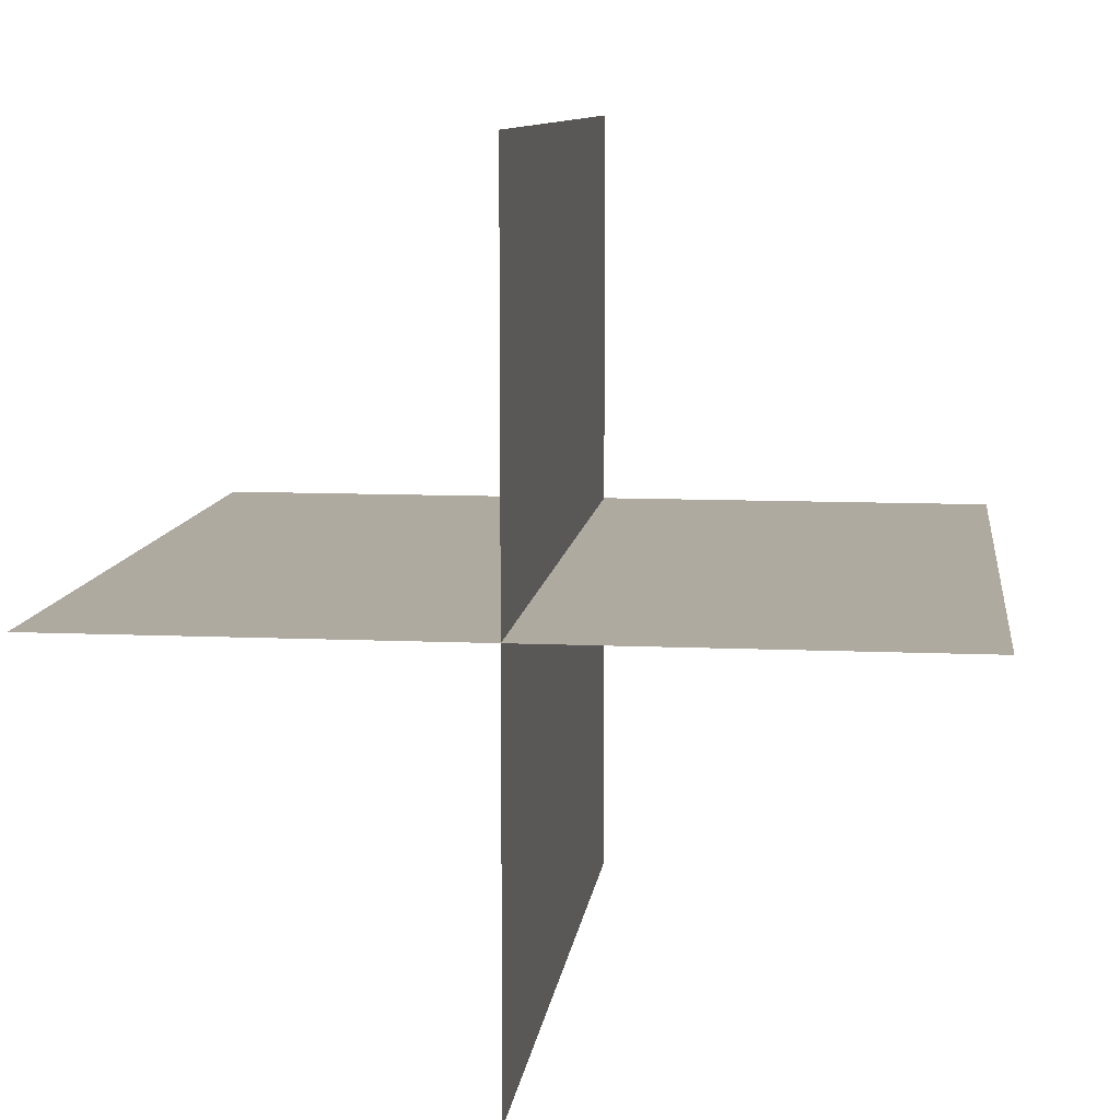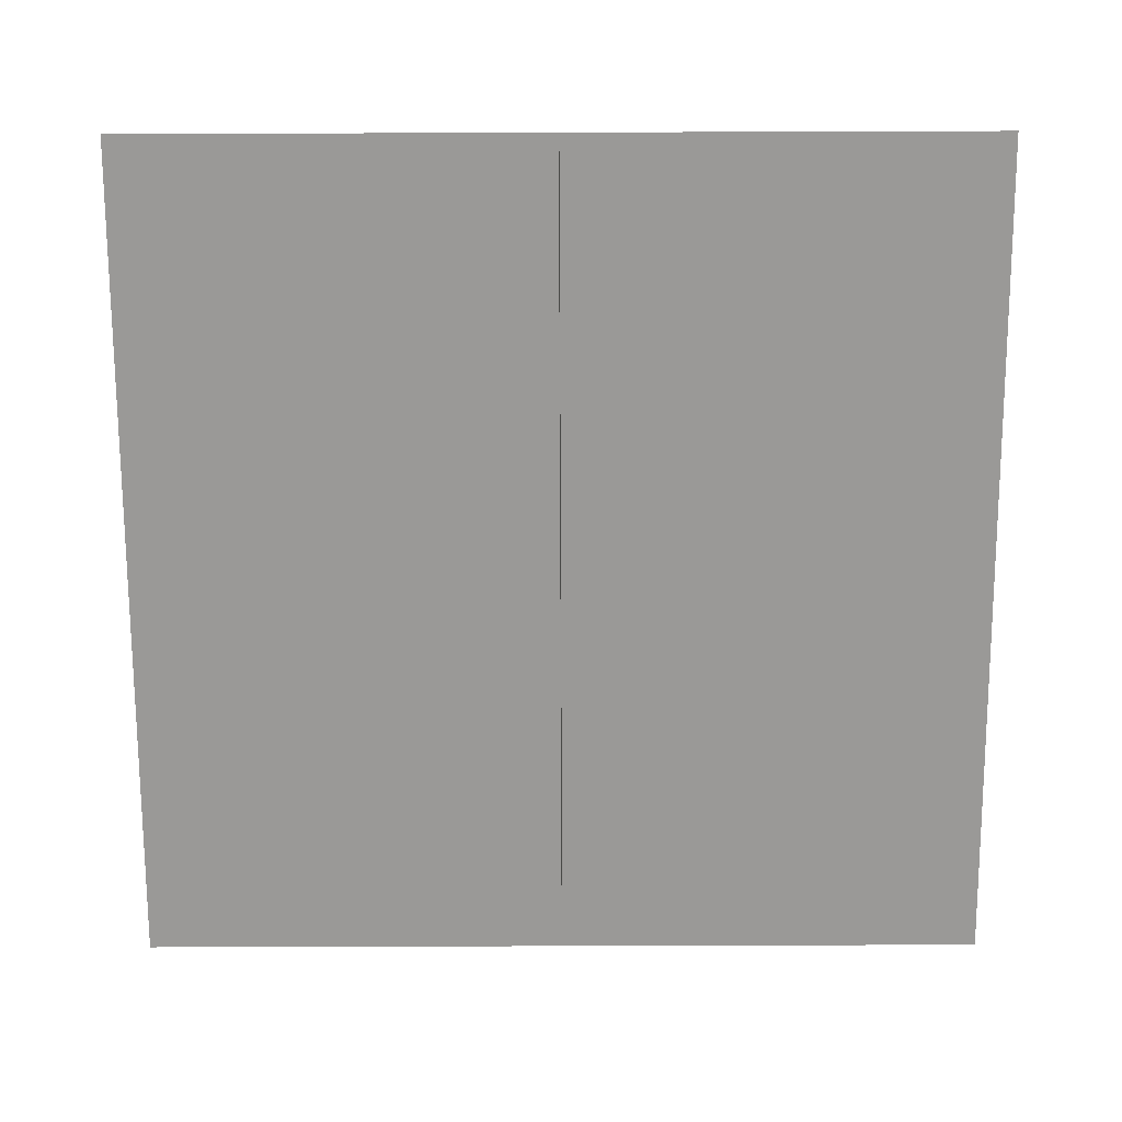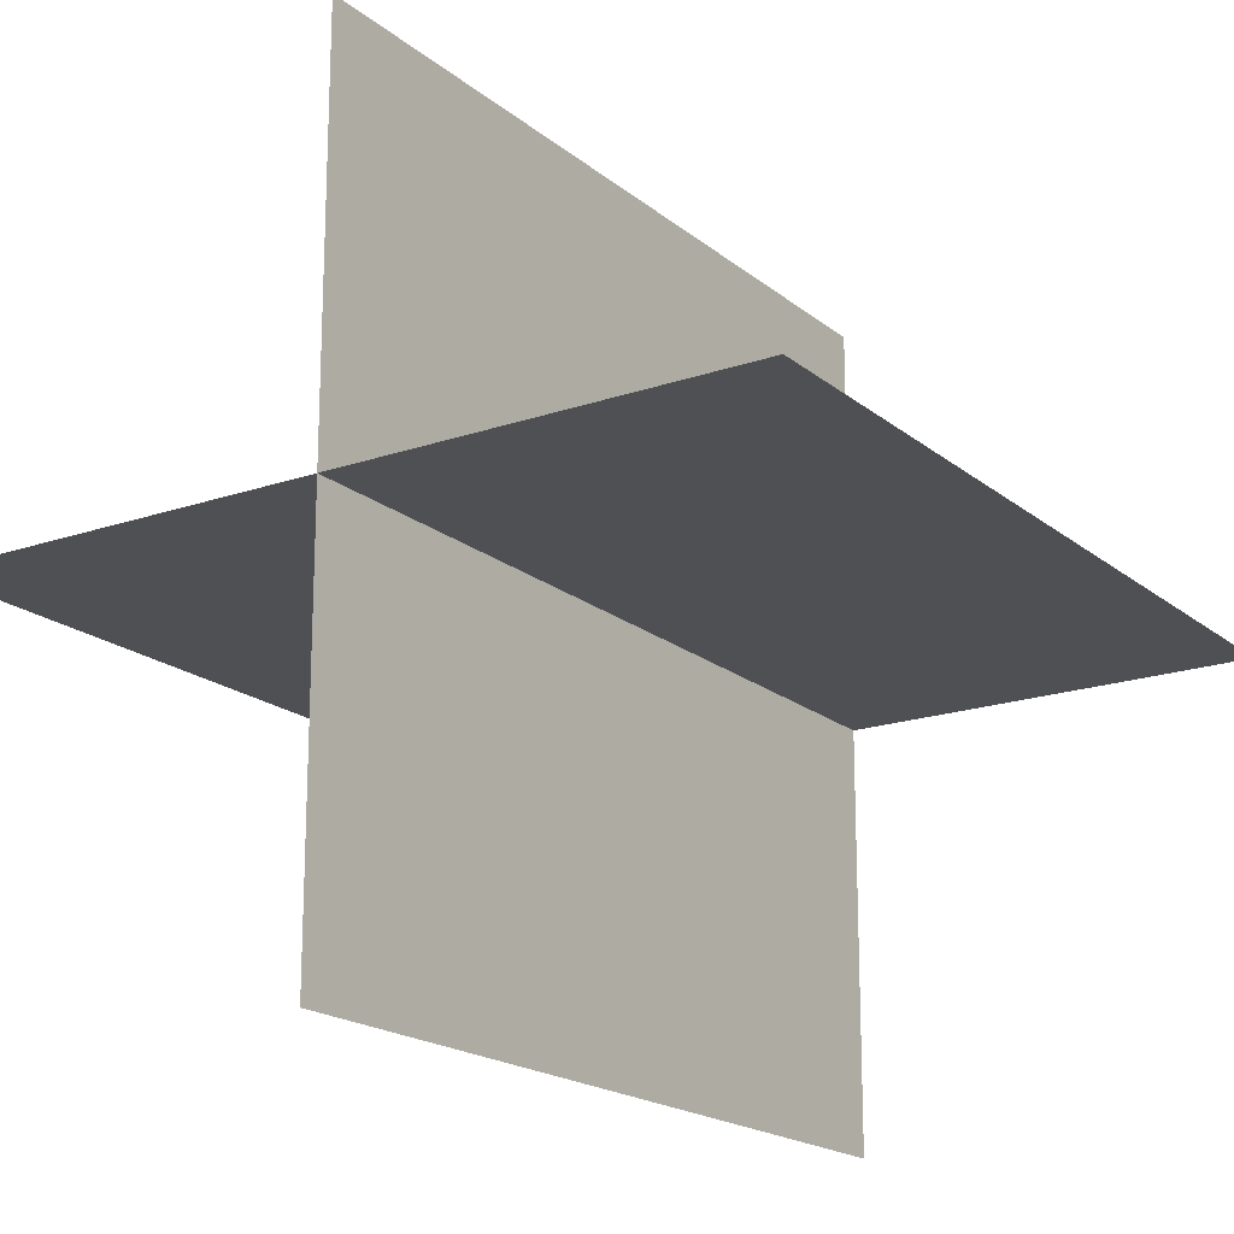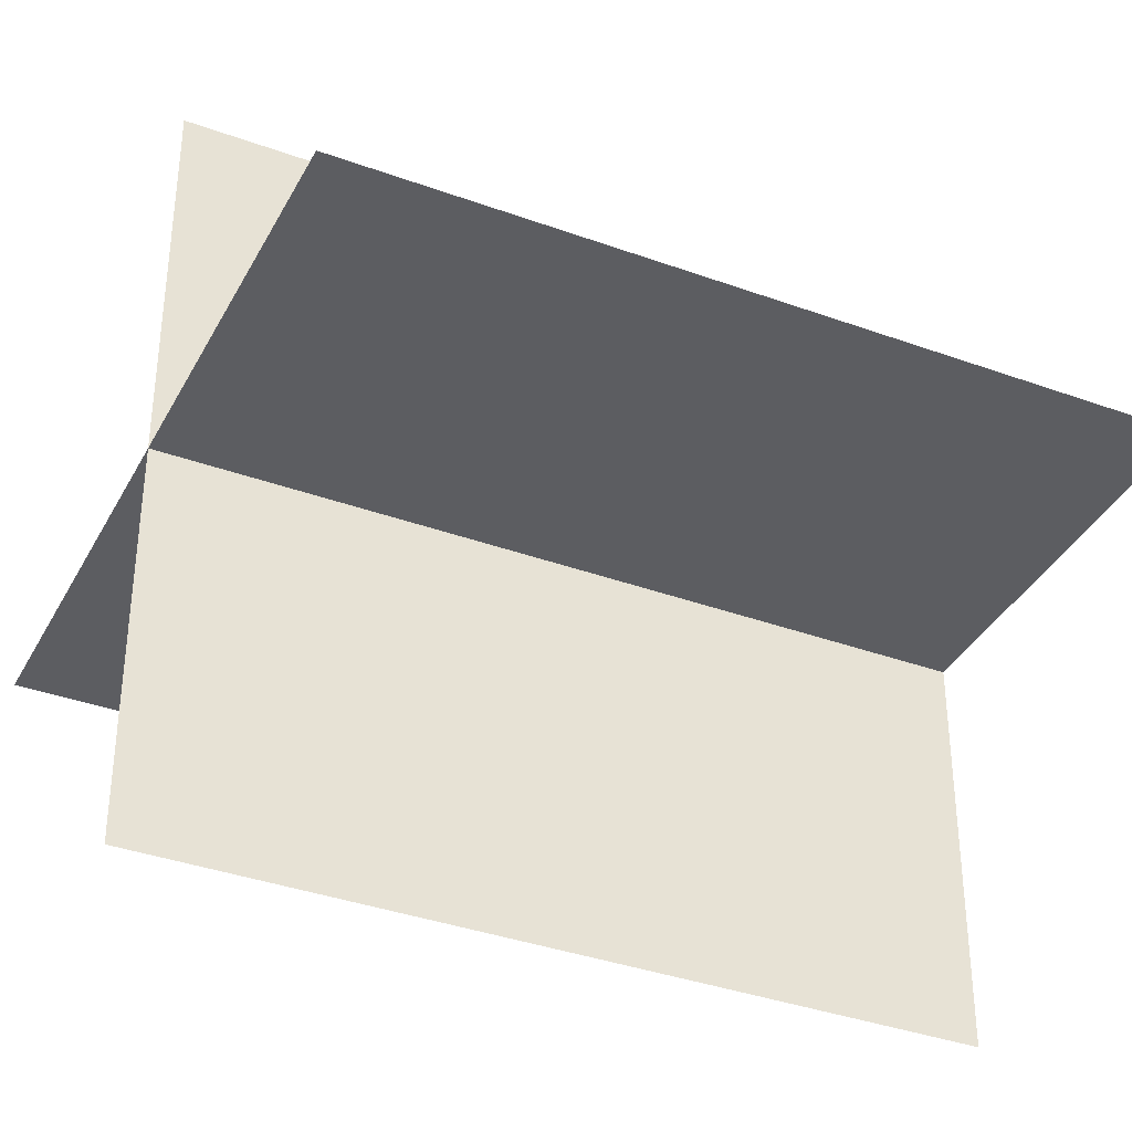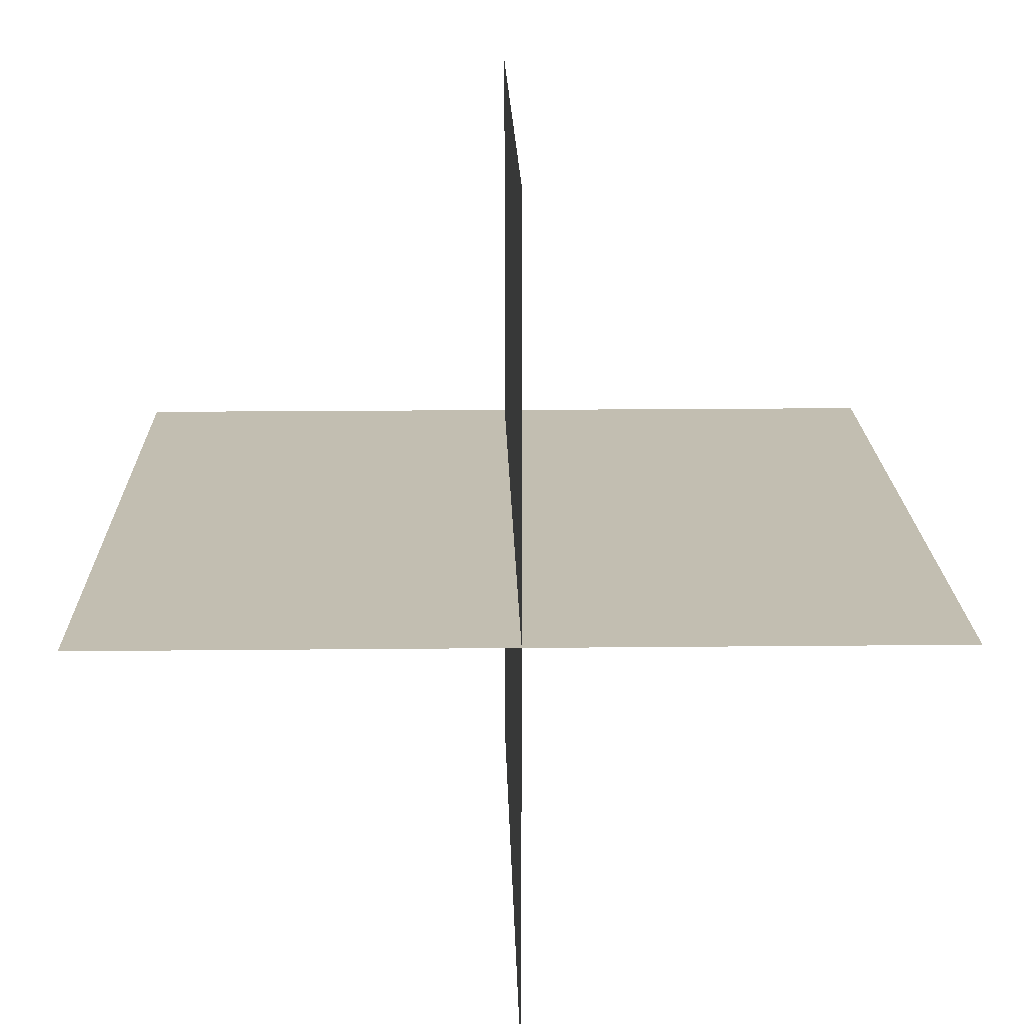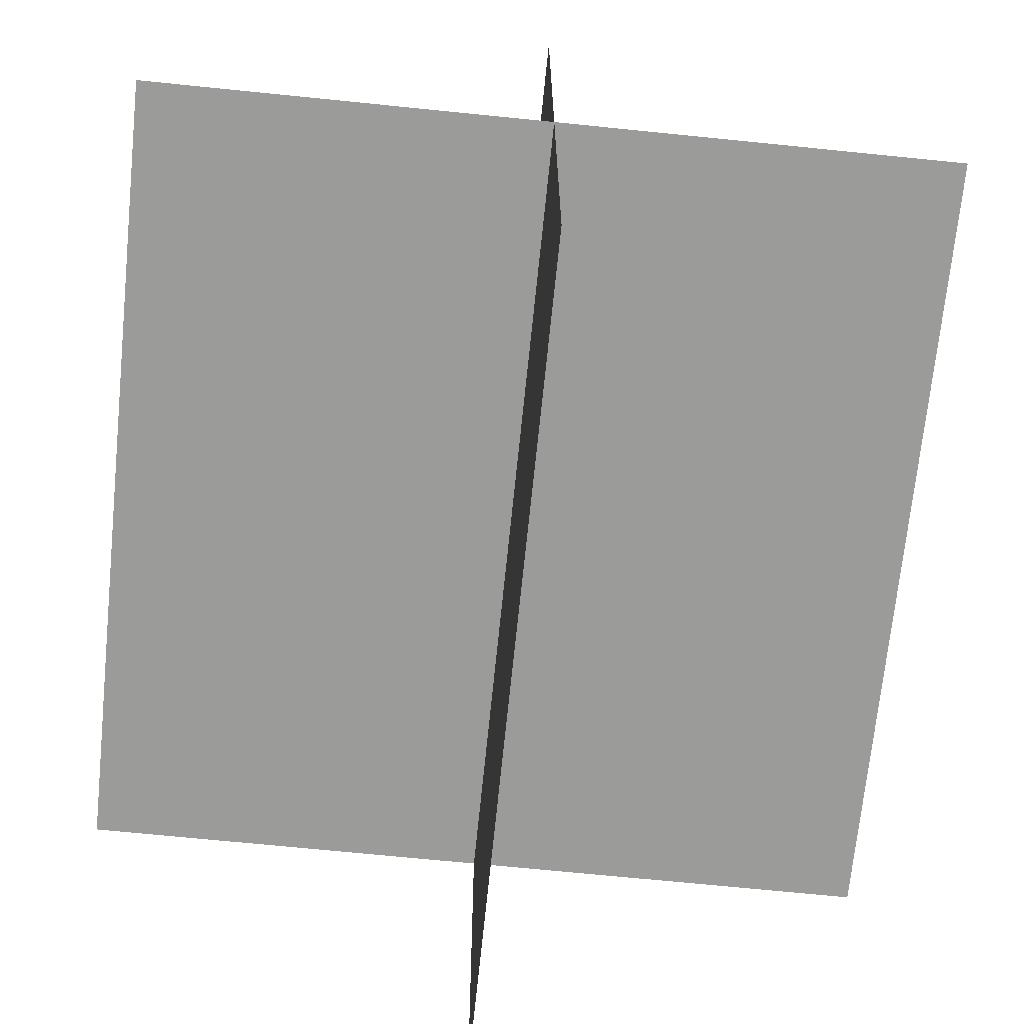
<metadata>
{"format":"obj","ext":"obj","renderer":"f3d","projection":"perspective","resolution":1024,"background":"white","views":[{"elev":9.5,"azim":96.7,"up":"+Z"},{"elev":-69.0,"azim":-89.8,"up":"+Y"},{"elev":-18.6,"azim":-56.4,"up":"+Y"},{"elev":-36.8,"azim":-25.2,"up":"+Y"},{"elev":17.1,"azim":-91.2,"up":"+Z"},{"elev":-69.6,"azim":-95.8,"up":"+Y"}]}
</metadata>
<code>
o MFlash
g M
v -0.5 -0.5 0
v 0 -0.5 0
v -0.5 0 0
v 0 0 0
v 0.5 -0.5 0
v 0.5 0 0
v -0.5 0.5 0
v 0 0.5 0
v 0.5 0.5 0
v -0.5 0 -0.5
v 0 0 -0.5
v -0.5 0 0.5
v 0 0 0.5
v 0.5 0 -0.5
v 0.5 0 0.5
f 1 2 3
f 2 4 3
f 2 5 4
f 5 6 4
f 3 4 7
f 4 8 7
f 4 6 8
f 6 9 8
f 10 3 11
f 3 4 11
f 3 12 4
f 12 13 4
f 11 4 14
f 4 6 14
f 4 13 6
f 13 15 6

</code>
